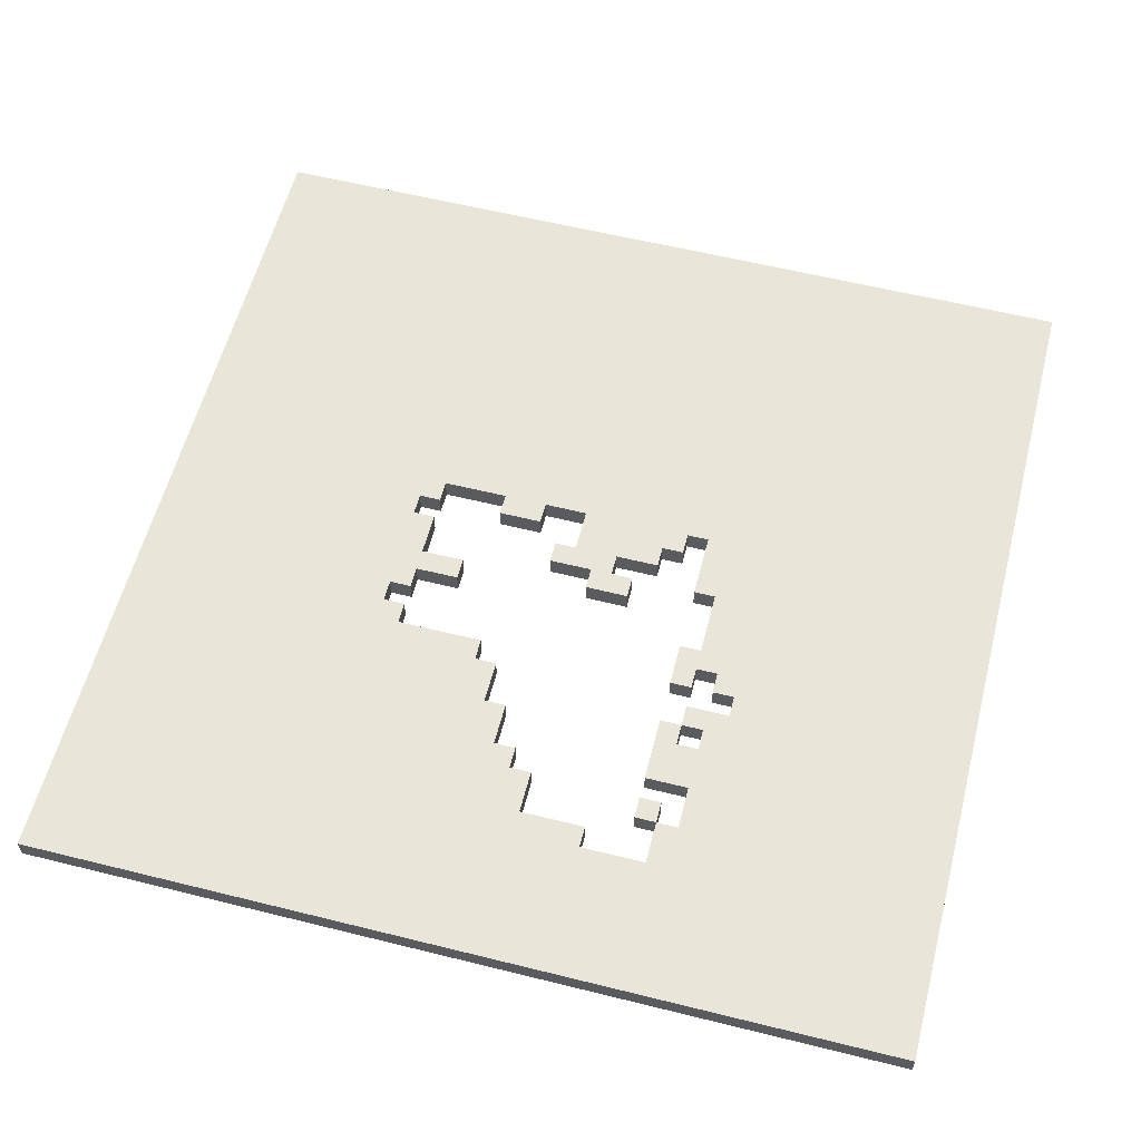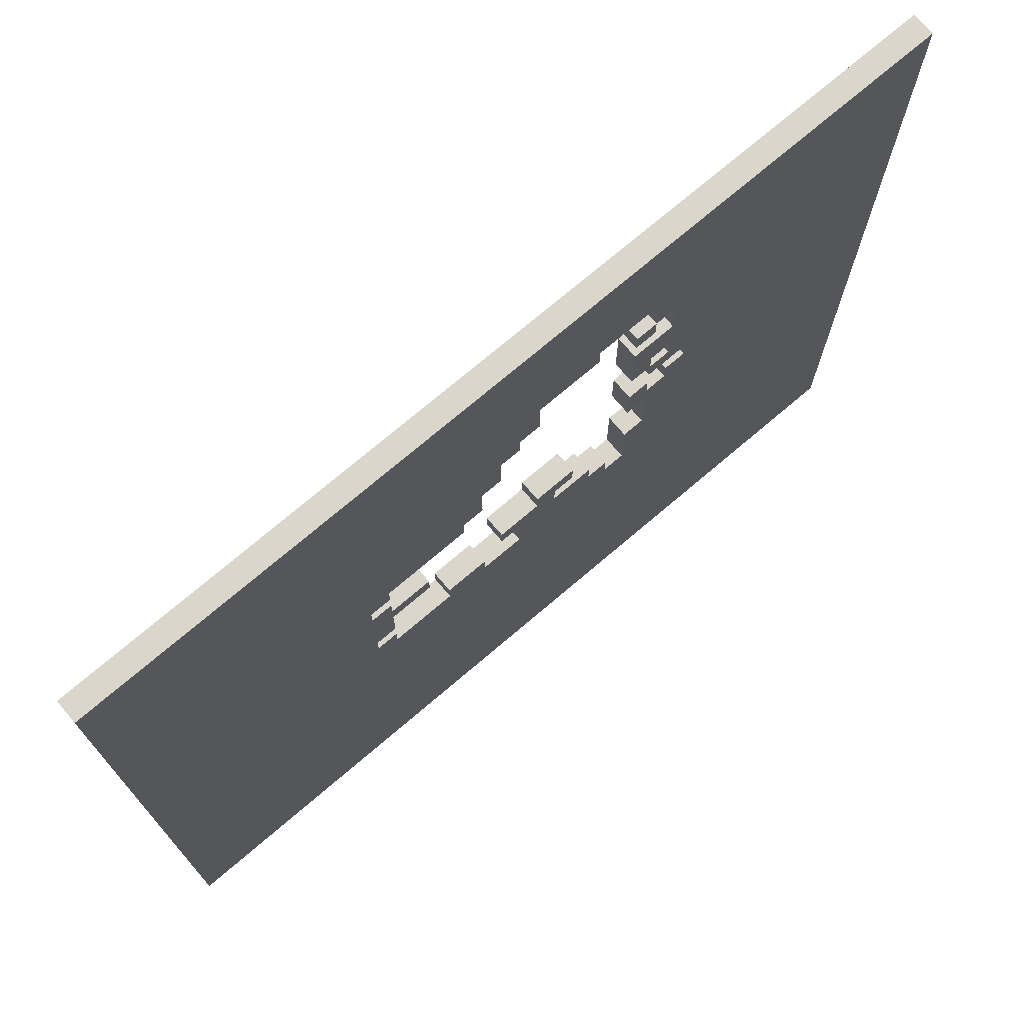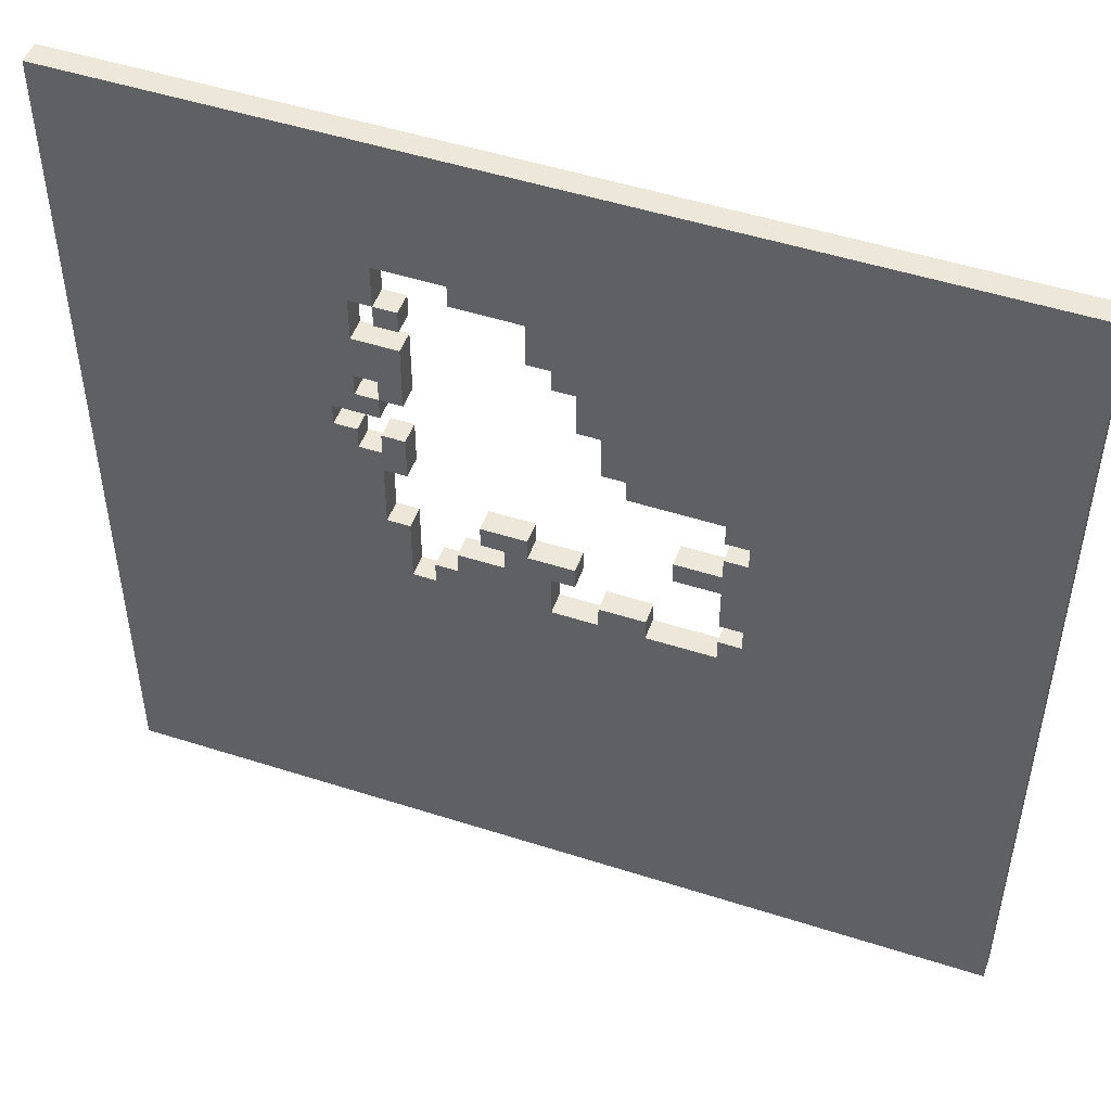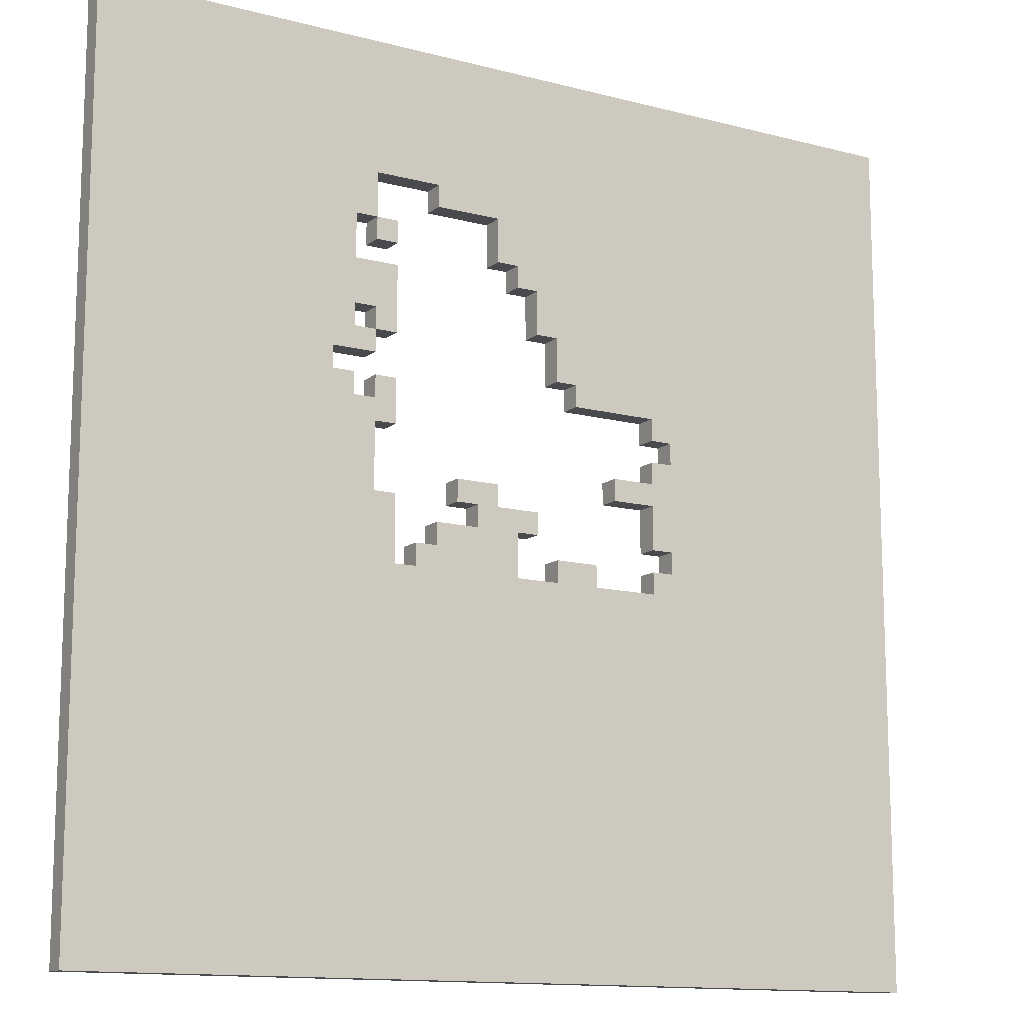
<metadata>
{"format":"obj","ext":"obj","renderer":"f3d","projection":"perspective","resolution":1024,"background":"white","views":[{"elev":58.6,"azim":14.4,"up":"+Y"},{"elev":73.7,"azim":-40.4,"up":"+Z"},{"elev":49.8,"azim":-160.5,"up":"+Z"},{"elev":-13.0,"azim":148.9,"up":"+Z"}]}
</metadata>
<code>
o
v -2.2 0 2
v -2.2 0 -2
v -2.2 0.1 2
v -2.2 0.1 -2
v -0.6 0 -0.2
v -0.6 0 -0.3
v -0.6 0.1 -0.2
v -0.6 0.1 -0.3
v -0.3 0 -2.384e-07
v -0.3 0 -0.1
v -0.3 0.1 -2.384e-07
v -0.3 0.1 -0.1
v -0.2 0 -0.1
v -0.2 0 -0.3
v -0.2 0.1 -0.1
v -0.2 0.1 -0.3
v -0.1 0 0.1
v -0.1 0 -2.384e-07
v -0.1 0.1 0.1
v -0.1 0.1 -2.384e-07
v 0.4 0 1.2
v 0.4 0 1.1
v 0.4 0 1
v 0.4 0 0.7
v 0.4 0 0.5
v 0.4 0 0.3
v 0.4 0 -2.384e-07
v 0.4 0 -0.3
v 0.4 0.1 1.2
v 0.4 0.1 1.1
v 0.4 0.1 1
v 0.4 0.1 0.7
v 0.4 0.1 0.5
v 0.4 0.1 0.3
v 0.4 0.1 -2.384e-07
v 0.4 0.1 -0.3
v 0.5 0 1.4
v 0.5 0 1.2
v 0.5 0 0.7
v 0.5 0 0.6
v 0.5 0 0.3
v 0.5 0 -2.384e-07
v 0.5 0.1 1.4
v 0.5 0.1 1.2
v 0.5 0.1 0.7
v 0.5 0.1 0.6
v 0.5 0.1 0.3
v 0.5 0.1 -2.384e-07
v 0.6 0 1.2
v 0.6 0 1
v 0.6 0 0.8
v 0.6 0 0.7
v 0.6 0 0.5
v 0.6 0 0.4
v 0.6 0.1 1.2
v 0.6 0.1 1
v 0.6 0.1 0.8
v 0.6 0.1 0.7
v 0.6 0.1 0.5
v 0.6 0.1 0.4
v 0.7 0 0.6
v 0.7 0 0.5
v 0.7 0.1 0.6
v 0.7 0.1 0.5
v -1 0 0.4
v -1 0 0.3
v -1 0 -0.1
v -1 0 -0.2
v -1 0.1 0.4
v -1 0.1 0.3
v -1 0.1 -0.1
v -1 0.1 -0.2
v -0.9 0 0.5
v -0.9 0 0.4
v -0.9 0 0.3
v -0.9 0 0.2
v -0.9 0 0.1
v -0.9 0 -0.1
v -0.9 0 -0.2
v -0.9 0 -0.3
v -0.9 0.1 0.5
v -0.9 0.1 0.4
v -0.9 0.1 0.3
v -0.9 0.1 0.2
v -0.9 0.1 0.1
v -0.9 0.1 -0.1
v -0.9 0.1 -0.2
v -0.9 0.1 -0.3
v -0.7 0 0.2
v -0.7 0 0.1
v -0.7 0.1 0.2
v -0.7 0.1 0.1
v -0.5 0 0.6
v -0.5 0 0.5
v -0.5 0.1 0.6
v -0.5 0.1 0.5
v -0.4 0 0.8
v -0.4 0 0.6
v -0.4 0 -0.2
v -0.4 0 -0.3
v -0.4 0.1 0.8
v -0.4 0.1 0.6
v -0.4 0.1 -0.2
v -0.4 0.1 -0.3
v -0.3 0 1
v -0.3 0 0.8
v -0.3 0.1 1
v -0.3 0.1 0.8
v -0.2 0 1.1
v -0.2 0 1
v -0.2 0.1 1.1
v -0.2 0.1 1
v -0.1 0 1.3
v -0.1 0 1.1
v -0.1 0.1 1.3
v -0.1 0.1 1.1
v 0 0 -2.384e-07
v 0 0 -0.1
v 0 0.1 -2.384e-07
v 0 0.1 -0.1
v 0.1 0 0.1
v 0.1 0 -2.384e-07
v 0.1 0.1 0.1
v 0.1 0.1 -2.384e-07
v 0.2 0 1.4
v 0.2 0 1.3
v 0.2 0 -0.1
v 0.2 0 -0.2
v 0.2 0.1 1.4
v 0.2 0.1 1.3
v 0.2 0.1 -0.1
v 0.2 0.1 -0.2
v 0.3 0 -0.2
v 0.3 0 -0.3
v 0.3 0.1 -0.2
v 0.3 0.1 -0.3
v 0.5 0 1.2
v 0.5 0 1.1
v 0.5 0 0.8
v 0.5 0 0.7
v 0.5 0 0.5
v 0.5 0 0.4
v 0.5 0.1 1.2
v 0.5 0.1 1.1
v 0.5 0.1 0.8
v 0.5 0.1 0.7
v 0.5 0.1 0.5
v 0.5 0.1 0.4
v 1.8 0 2
v 1.8 0 -2
v 1.8 0.1 2
v 1.8 0.1 -2
v -2.2 0 2
v -2.2 0.1 2
v 1.8 0 2
v 1.8 0.1 2
v 0.4 0 1.2
v 0.4 0.1 1.2
v 0.5 0 1.2
v 0.5 0.1 1.2
v 0.4 0 1
v 0.4 0.1 1
v 0.6 0 1
v 0.6 0.1 1
v 0.5 0 0.7
v 0.5 0.1 0.7
v 0.6 0 0.7
v 0.6 0.1 0.7
v 0.4 0 0.5
v 0.4 0.1 0.5
v 0.5 0 0.5
v 0.5 0.1 0.5
v 0.6 0 0.5
v 0.6 0.1 0.5
v 0.7 0 0.5
v 0.7 0.1 0.5
v 0.5 0 0.4
v 0.5 0.1 0.4
v 0.6 0 0.4
v 0.6 0.1 0.4
v -1 0 0.3
v -1 0.1 0.3
v -0.9 0 0.3
v -0.9 0.1 0.3
v -0.9 0 0.2
v -0.9 0.1 0.2
v -0.7 0 0.2
v -0.7 0.1 0.2
v -0.1 0 0.1
v -0.1 0.1 0.1
v 0.1 0 0.1
v 0.1 0.1 0.1
v -0.3 0 -2.384e-07
v -0.3 0.1 -2.384e-07
v -0.1 0 -2.384e-07
v -0.1 0.1 -2.384e-07
v 0.4 0 -2.384e-07
v 0.4 0.1 -2.384e-07
v 0.5 0 -2.384e-07
v 0.5 0.1 -2.384e-07
v 0 0 -0.1
v 0 0.1 -0.1
v 0.2 0 -0.1
v 0.2 0.1 -0.1
v -1 0 -0.2
v -1 0.1 -0.2
v -0.9 0 -0.2
v -0.9 0.1 -0.2
v -0.6 0 -0.2
v -0.6 0.1 -0.2
v -0.4 0 -0.2
v -0.4 0.1 -0.2
v 0.2 0 -0.2
v 0.2 0.1 -0.2
v 0.3 0 -0.2
v 0.3 0.1 -0.2
v -0.9 0 -0.3
v -0.9 0.1 -0.3
v -0.6 0 -0.3
v -0.6 0.1 -0.3
v -0.4 0 -0.3
v -0.4 0.1 -0.3
v -0.2 0 -0.3
v -0.2 0.1 -0.3
v 0.3 0 -0.3
v 0.3 0.1 -0.3
v 0.4 0 -0.3
v 0.4 0.1 -0.3
v 0.2 0 1.4
v 0.2 0.1 1.4
v 0.5 0 1.4
v 0.5 0.1 1.4
v -0.1 0 1.3
v -0.1 0.1 1.3
v 0.2 0 1.3
v 0.2 0.1 1.3
v 0.5 0 1.2
v 0.5 0.1 1.2
v 0.6 0 1.2
v 0.6 0.1 1.2
v -0.2 0 1.1
v -0.2 0.1 1.1
v -0.1 0 1.1
v -0.1 0.1 1.1
v 0.4 0 1.1
v 0.4 0.1 1.1
v 0.5 0 1.1
v 0.5 0.1 1.1
v -0.3 0 1
v -0.3 0.1 1
v -0.2 0 1
v -0.2 0.1 1
v -0.4 0 0.8
v -0.4 0.1 0.8
v -0.3 0 0.8
v -0.3 0.1 0.8
v 0.5 0 0.8
v 0.5 0.1 0.8
v 0.6 0 0.8
v 0.6 0.1 0.8
v 0.4 0 0.7
v 0.4 0.1 0.7
v 0.5 0 0.7
v 0.5 0.1 0.7
v -0.5 0 0.6
v -0.5 0.1 0.6
v -0.4 0 0.6
v -0.4 0.1 0.6
v 0.5 0 0.6
v 0.5 0.1 0.6
v 0.7 0 0.6
v 0.7 0.1 0.6
v -0.9 0 0.5
v -0.9 0.1 0.5
v -0.5 0 0.5
v -0.5 0.1 0.5
v -1 0 0.4
v -1 0.1 0.4
v -0.9 0 0.4
v -0.9 0.1 0.4
v 0.4 0 0.3
v 0.4 0.1 0.3
v 0.5 0 0.3
v 0.5 0.1 0.3
v -0.9 0 0.1
v -0.9 0.1 0.1
v -0.7 0 0.1
v -0.7 0.1 0.1
v 0 0 -2.384e-07
v 0 0.1 -2.384e-07
v 0.1 0 -2.384e-07
v 0.1 0.1 -2.384e-07
v -1 0 -0.1
v -1 0.1 -0.1
v -0.9 0 -0.1
v -0.9 0.1 -0.1
v -0.3 0 -0.1
v -0.3 0.1 -0.1
v -0.2 0 -0.1
v -0.2 0.1 -0.1
v -2.2 0 -2
v -2.2 0.1 -2
v 1.8 0 -2
v 1.8 0.1 -2
v -2.2 0 2
v 1.8 0 2
v 0.2 0 1.4
v 0.5 0 1.4
v -0.1 0 1.3
v 0.2 0 1.3
v 0.4 0 1.2
v 0.5 0 1.2
v 0.6 0 1.2
v -0.2 0 1.1
v -0.1 0 1.1
v 0.4 0 1.1
v 0.5 0 1.1
v -0.3 0 1
v -0.2 0 1
v 0.4 0 1
v 0.6 0 1
v -0.4 0 0.8
v -0.3 0 0.8
v 0.5 0 0.8
v 0.6 0 0.8
v 0.4 0 0.7
v 0.5 0 0.7
v 0.6 0 0.7
v -0.5 0 0.6
v -0.4 0 0.6
v 0.5 0 0.6
v 0.7 0 0.6
v -0.9 0 0.5
v -0.5 0 0.5
v 0.4 0 0.5
v 0.5 0 0.5
v 0.6 0 0.5
v 0.7 0 0.5
v -1 0 0.4
v -0.9 0 0.4
v 0.5 0 0.4
v 0.6 0 0.4
v -1 0 0.3
v -0.9 0 0.3
v 0.4 0 0.3
v 0.5 0 0.3
v -0.9 0 0.2
v -0.7 0 0.2
v -0.9 0 0.1
v -0.7 0 0.1
v -0.1 0 0.1
v 0.1 0 0.1
v -0.3 0 -2.384e-07
v -0.1 0 -2.384e-07
v 0 0 -2.384e-07
v 0.1 0 -2.384e-07
v 0.4 0 -2.384e-07
v 0.5 0 -2.384e-07
v -1 0 -0.1
v -0.9 0 -0.1
v -0.3 0 -0.1
v -0.2 0 -0.1
v 0 0 -0.1
v 0.2 0 -0.1
v -1 0 -0.2
v -0.9 0 -0.2
v -0.6 0 -0.2
v -0.4 0 -0.2
v 0.2 0 -0.2
v 0.3 0 -0.2
v -0.9 0 -0.3
v -0.6 0 -0.3
v -0.4 0 -0.3
v -0.2 0 -0.3
v 0.3 0 -0.3
v 0.4 0 -0.3
v -2.2 0 -2
v 1.8 0 -2
v -2.2 0.1 2
v 1.8 0.1 2
v 0.2 0.1 1.4
v 0.5 0.1 1.4
v -0.1 0.1 1.3
v 0.2 0.1 1.3
v 0.4 0.1 1.2
v 0.5 0.1 1.2
v 0.6 0.1 1.2
v -0.2 0.1 1.1
v -0.1 0.1 1.1
v 0.4 0.1 1.1
v 0.5 0.1 1.1
v -0.3 0.1 1
v -0.2 0.1 1
v 0.4 0.1 1
v 0.6 0.1 1
v -0.4 0.1 0.8
v -0.3 0.1 0.8
v 0.5 0.1 0.8
v 0.6 0.1 0.8
v 0.4 0.1 0.7
v 0.5 0.1 0.7
v 0.6 0.1 0.7
v -0.5 0.1 0.6
v -0.4 0.1 0.6
v 0.5 0.1 0.6
v 0.7 0.1 0.6
v -0.9 0.1 0.5
v -0.5 0.1 0.5
v 0.4 0.1 0.5
v 0.5 0.1 0.5
v 0.6 0.1 0.5
v 0.7 0.1 0.5
v -1 0.1 0.4
v -0.9 0.1 0.4
v 0.5 0.1 0.4
v 0.6 0.1 0.4
v -1 0.1 0.3
v -0.9 0.1 0.3
v 0.4 0.1 0.3
v 0.5 0.1 0.3
v -0.9 0.1 0.2
v -0.7 0.1 0.2
v -0.9 0.1 0.1
v -0.7 0.1 0.1
v -0.1 0.1 0.1
v 0.1 0.1 0.1
v -0.3 0.1 -2.384e-07
v -0.1 0.1 -2.384e-07
v 0 0.1 -2.384e-07
v 0.1 0.1 -2.384e-07
v 0.4 0.1 -2.384e-07
v 0.5 0.1 -2.384e-07
v -1 0.1 -0.1
v -0.9 0.1 -0.1
v -0.3 0.1 -0.1
v -0.2 0.1 -0.1
v 0 0.1 -0.1
v 0.2 0.1 -0.1
v -1 0.1 -0.2
v -0.9 0.1 -0.2
v -0.6 0.1 -0.2
v -0.4 0.1 -0.2
v 0.2 0.1 -0.2
v 0.3 0.1 -0.2
v -0.9 0.1 -0.3
v -0.6 0.1 -0.3
v -0.4 0.1 -0.3
v -0.2 0.1 -0.3
v 0.3 0.1 -0.3
v 0.4 0.1 -0.3
v -2.2 0.1 -2
v 1.8 0.1 -2
f 3 2 1
f 4 2 3
f 7 6 5
f 8 6 7
f 11 10 9
f 12 10 11
f 15 14 13
f 16 14 15
f 19 18 17
f 20 18 19
f 29 22 21
f 30 22 29
f 31 24 23
f 32 24 31
f 33 26 25
f 34 26 33
f 35 28 27
f 36 28 35
f 43 38 37
f 44 38 43
f 45 40 39
f 46 40 45
f 47 42 41
f 48 42 47
f 55 50 49
f 56 50 55
f 57 52 51
f 58 52 57
f 59 54 53
f 60 54 59
f 63 62 61
f 64 62 63
f 65 66 69
f 69 66 70
f 67 68 71
f 71 68 72
f 73 74 81
f 81 74 82
f 75 76 83
f 83 76 84
f 77 78 85
f 85 78 86
f 79 80 87
f 87 80 88
f 89 90 91
f 91 90 92
f 93 94 95
f 95 94 96
f 97 98 101
f 101 98 102
f 99 100 103
f 103 100 104
f 105 106 107
f 107 106 108
f 109 110 111
f 111 110 112
f 113 114 115
f 115 114 116
f 117 118 119
f 119 118 120
f 121 122 123
f 123 122 124
f 125 126 129
f 129 126 130
f 127 128 131
f 131 128 132
f 133 134 135
f 135 134 136
f 137 138 143
f 143 138 144
f 139 140 145
f 145 140 146
f 141 142 147
f 147 142 148
f 149 150 151
f 151 150 152
f 155 154 153
f 156 154 155
f 159 158 157
f 160 158 159
f 163 162 161
f 164 162 163
f 167 166 165
f 168 166 167
f 171 170 169
f 172 170 171
f 175 174 173
f 176 174 175
f 179 178 177
f 180 178 179
f 183 182 181
f 184 182 183
f 187 186 185
f 188 186 187
f 191 190 189
f 192 190 191
f 195 194 193
f 196 194 195
f 199 198 197
f 200 198 199
f 203 202 201
f 204 202 203
f 207 206 205
f 208 206 207
f 211 210 209
f 212 210 211
f 215 214 213
f 216 214 215
f 219 218 217
f 220 218 219
f 223 222 221
f 224 222 223
f 227 226 225
f 228 226 227
f 229 230 231
f 231 230 232
f 233 234 235
f 235 234 236
f 237 238 239
f 239 238 240
f 241 242 243
f 243 242 244
f 245 246 247
f 247 246 248
f 249 250 251
f 251 250 252
f 253 254 255
f 255 254 256
f 257 258 259
f 259 258 260
f 261 262 263
f 263 262 264
f 265 266 267
f 267 266 268
f 269 270 271
f 271 270 272
f 273 274 275
f 275 274 276
f 277 278 279
f 279 278 280
f 281 282 283
f 283 282 284
f 285 286 287
f 287 286 288
f 289 290 291
f 291 290 292
f 293 294 295
f 295 294 296
f 297 298 299
f 299 298 300
f 301 302 303
f 303 302 304
f 307 306 305
f 308 306 307
f 309 307 305
f 310 307 309
f 312 306 308
f 313 306 312
f 314 309 305
f 315 309 314
f 316 312 311
f 317 312 316
f 318 314 305
f 319 314 318
f 321 306 313
f 322 318 305
f 323 318 322
f 324 321 320
f 325 306 321
f 325 321 324
f 326 324 320
f 327 324 326
f 328 306 325
f 329 322 305
f 330 322 329
f 331 328 327
f 332 306 328
f 332 328 331
f 333 329 305
f 334 329 333
f 338 306 332
f 339 333 305
f 340 333 339
f 341 336 335
f 342 338 337
f 343 339 305
f 345 342 341
f 345 341 335
f 346 342 345
f 347 344 343
f 349 347 343
f 349 348 347
f 350 348 349
f 354 352 351
f 355 352 354
f 356 352 355
f 358 342 346
f 359 343 305
f 359 349 343
f 360 349 359
f 361 354 353
f 361 355 354
f 362 355 361
f 363 355 362
f 365 359 305
f 369 364 363
f 369 363 362
f 371 366 365
f 372 368 367
f 373 368 372
f 374 370 369
f 374 369 362
f 375 370 374
f 376 358 357
f 377 375 374
f 377 376 375
f 377 371 365
f 377 373 372
f 377 374 373
f 377 365 305
f 377 372 371
f 378 358 376
f 378 376 377
f 378 342 358
f 378 306 338
f 378 338 342
f 379 380 381
f 381 380 382
f 379 381 383
f 383 381 384
f 382 380 386
f 386 380 387
f 379 383 388
f 388 383 389
f 385 386 390
f 390 386 391
f 379 388 392
f 392 388 393
f 387 380 395
f 379 392 396
f 396 392 397
f 394 395 398
f 395 380 399
f 398 395 399
f 394 398 400
f 400 398 401
f 399 380 402
f 379 396 403
f 403 396 404
f 401 402 405
f 402 380 406
f 405 402 406
f 379 403 407
f 407 403 408
f 406 380 412
f 379 407 413
f 413 407 414
f 409 410 415
f 411 412 416
f 379 413 417
f 415 416 419
f 409 415 419
f 419 416 420
f 417 418 421
f 417 421 423
f 421 422 423
f 423 422 424
f 425 426 428
f 428 426 429
f 429 426 430
f 420 416 432
f 379 417 433
f 417 423 433
f 433 423 434
f 427 428 435
f 428 429 435
f 435 429 436
f 436 429 437
f 379 433 439
f 437 438 443
f 436 437 443
f 439 440 445
f 441 442 446
f 446 442 447
f 443 444 448
f 436 443 448
f 448 444 449
f 431 432 450
f 448 449 451
f 449 450 451
f 439 445 451
f 446 447 451
f 447 448 451
f 379 439 451
f 445 446 451
f 450 432 452
f 451 450 452
f 432 416 452
f 412 380 452
f 416 412 452

</code>
